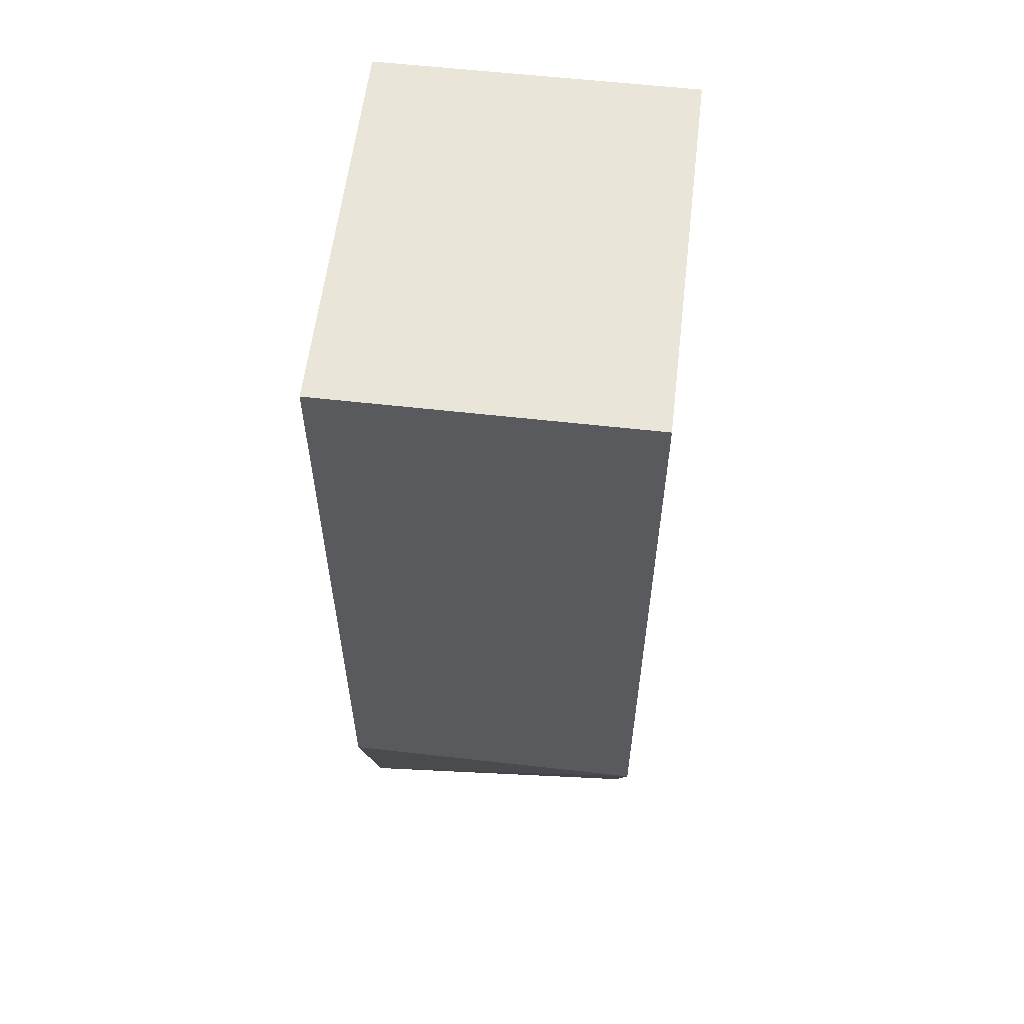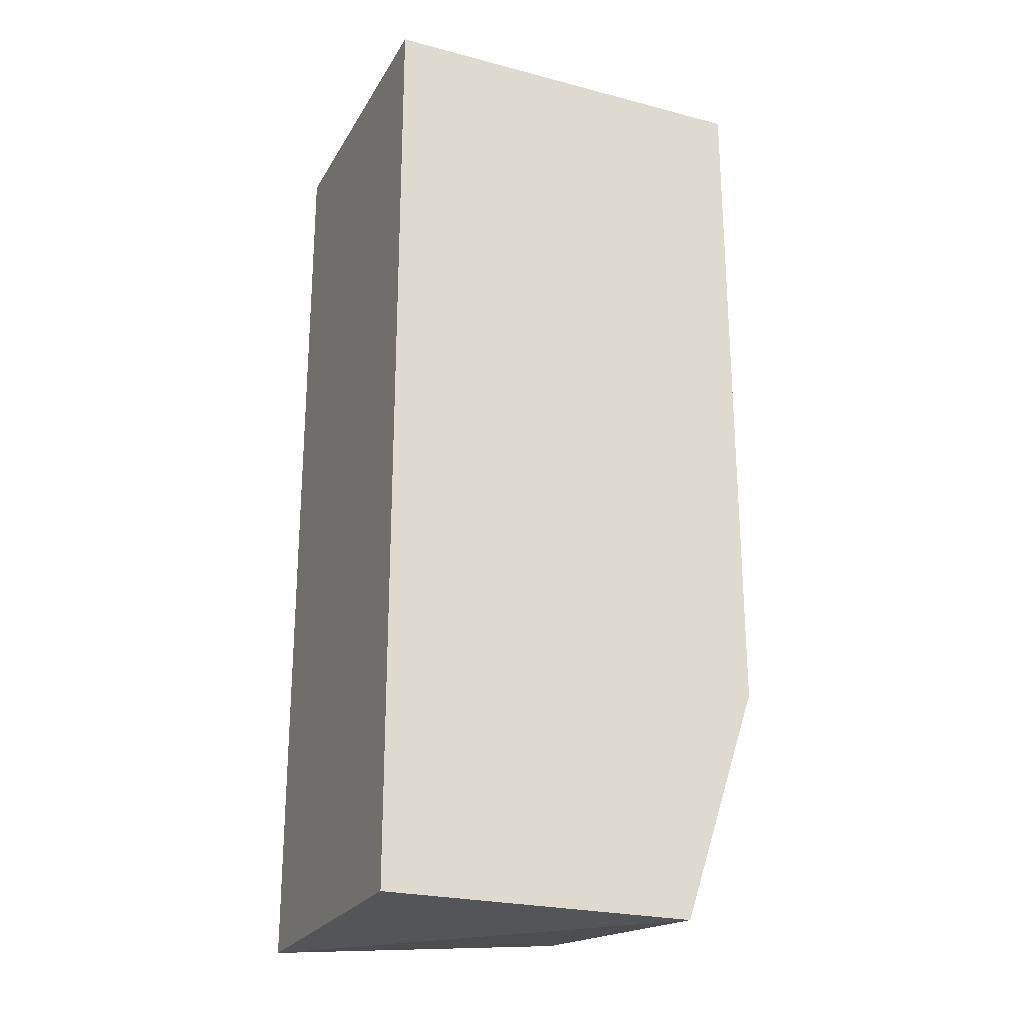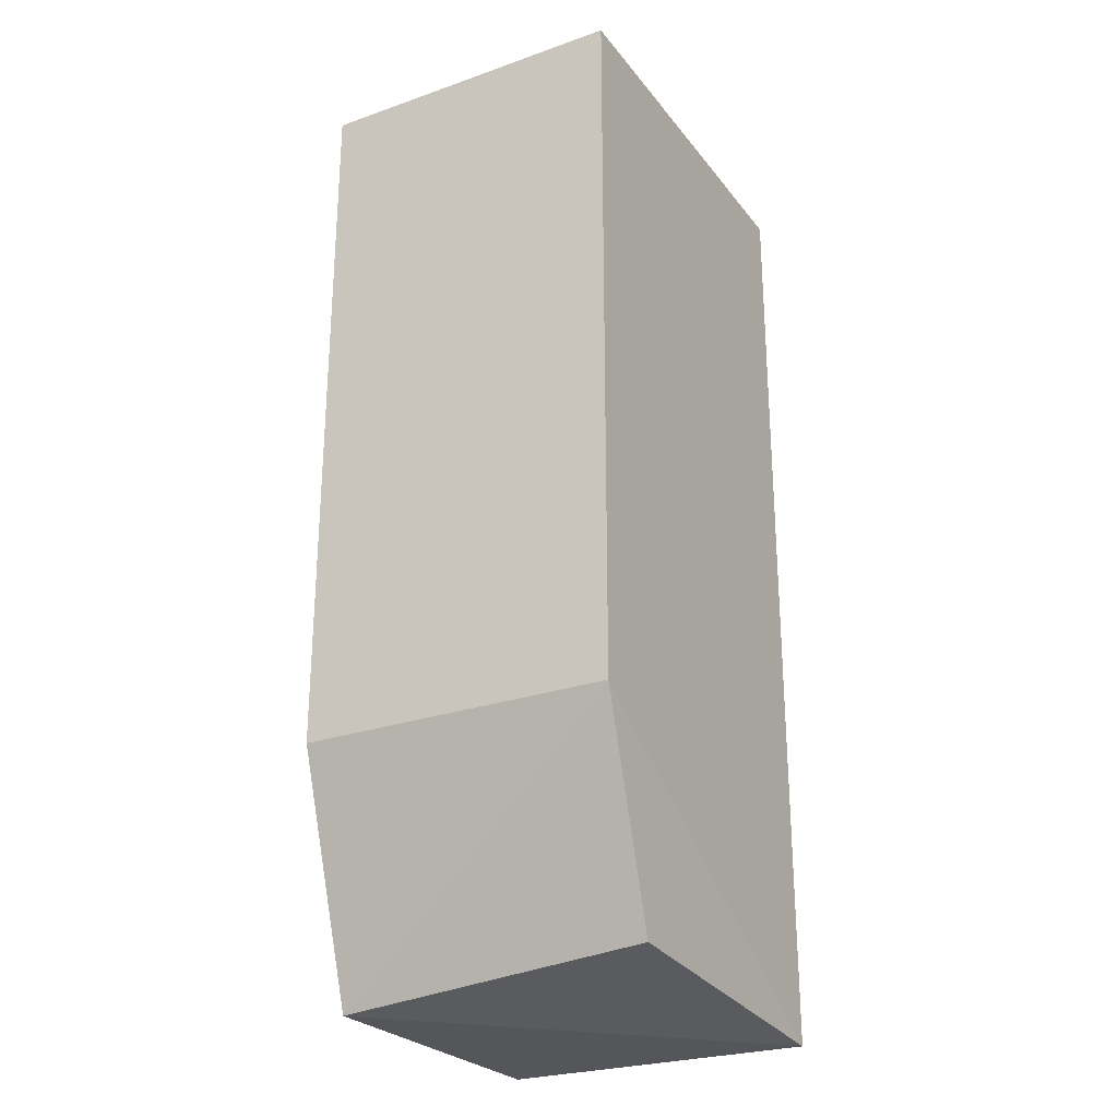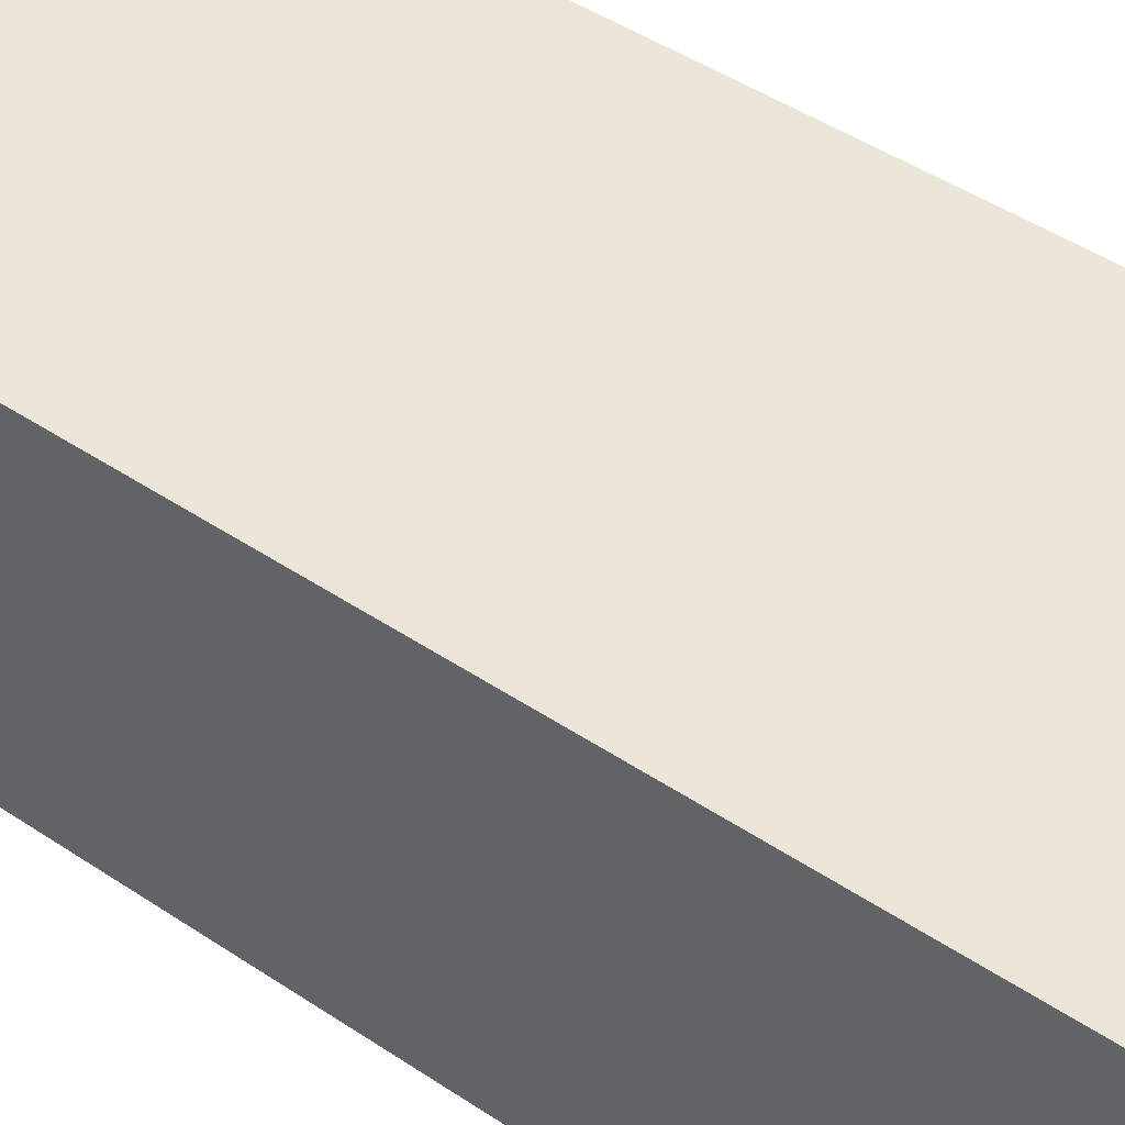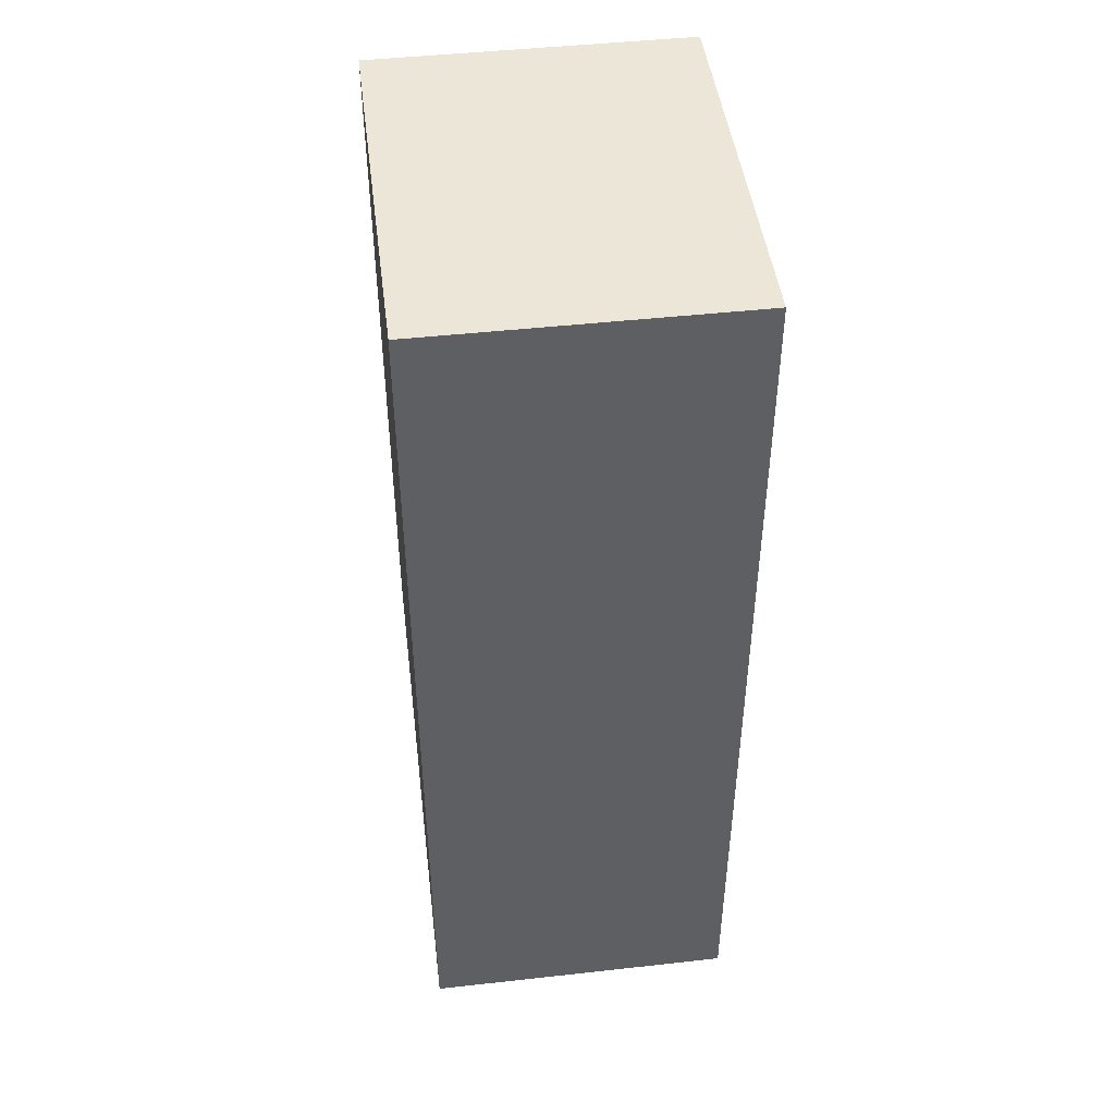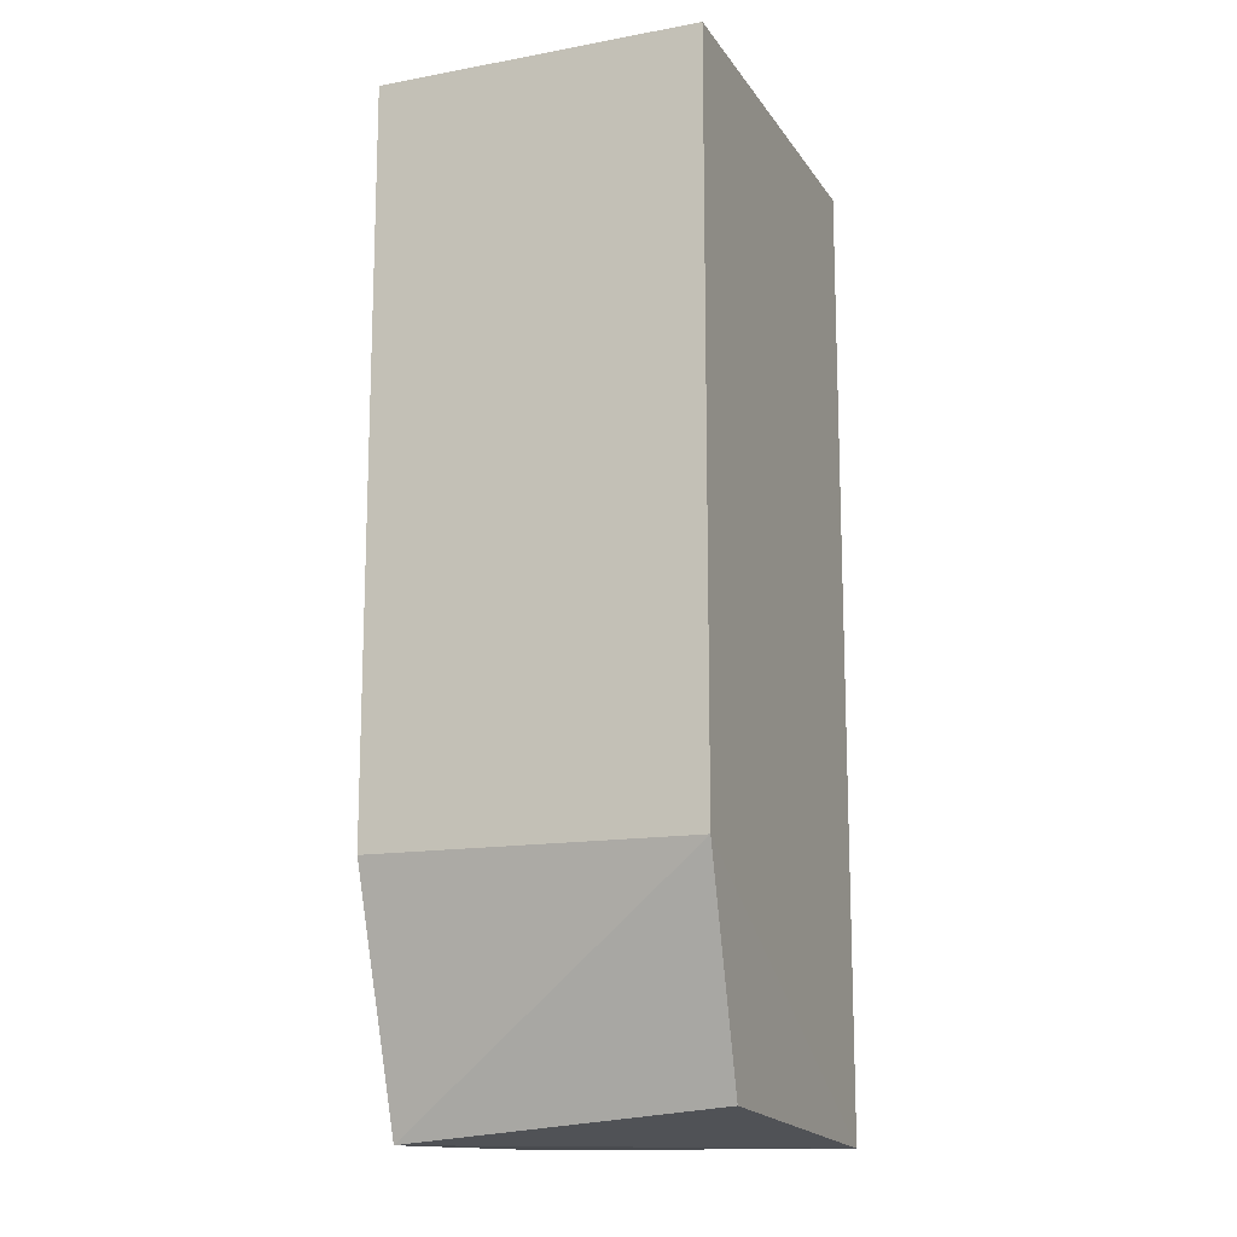
<metadata>
{"format":"obj","ext":"obj","renderer":"f3d","projection":"perspective","resolution":1024,"background":"white","views":[{"elev":58.3,"azim":96.7,"up":"+Y"},{"elev":-24.1,"azim":-23.4,"up":"+Y"},{"elev":-26.0,"azim":119.0,"up":"+Y"},{"elev":46.1,"azim":127.5,"up":"+Z"},{"elev":46.5,"azim":-97.2,"up":"+Y"},{"elev":-14.1,"azim":111.9,"up":"+Y"}]}
</metadata>
<code>
v 0.3142 0.1256 0.02157
v 0.2635 0.004033 -0.01898
v 0.3031 0.007793 -0.01773
v 0.2635 0.1256 -0.01898
v 0.2635 0.004033 0.02157
v 0.2635 0.1256 0.02157
v 0.3142 0.1256 -0.01898
v 0.3142 0.03445 0.02157
v 0.3041 0.004033 0.02157
v 0.3142 0.03445 -0.01898
f 9 3 10
f 4 2 5
f 1 4 6
f 5 1 6
f 4 5 6
f 2 4 7
f 4 1 7
f 1 5 8
f 7 1 8
f 2 3 9
f 5 2 9
f 8 5 9
f 8 9 10
f 3 2 10
f 2 7 10
f 7 8 10

</code>
